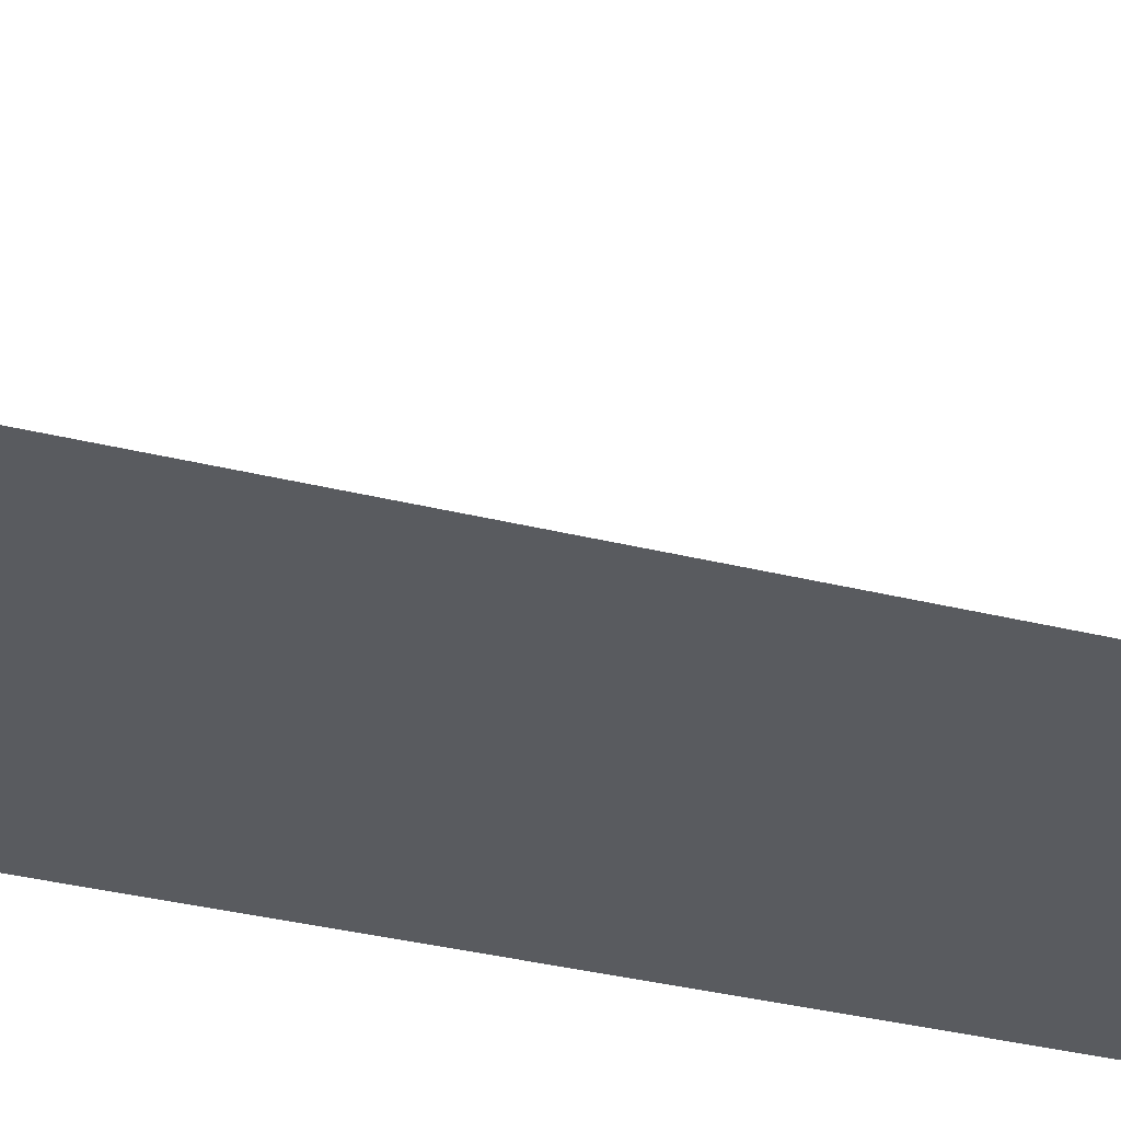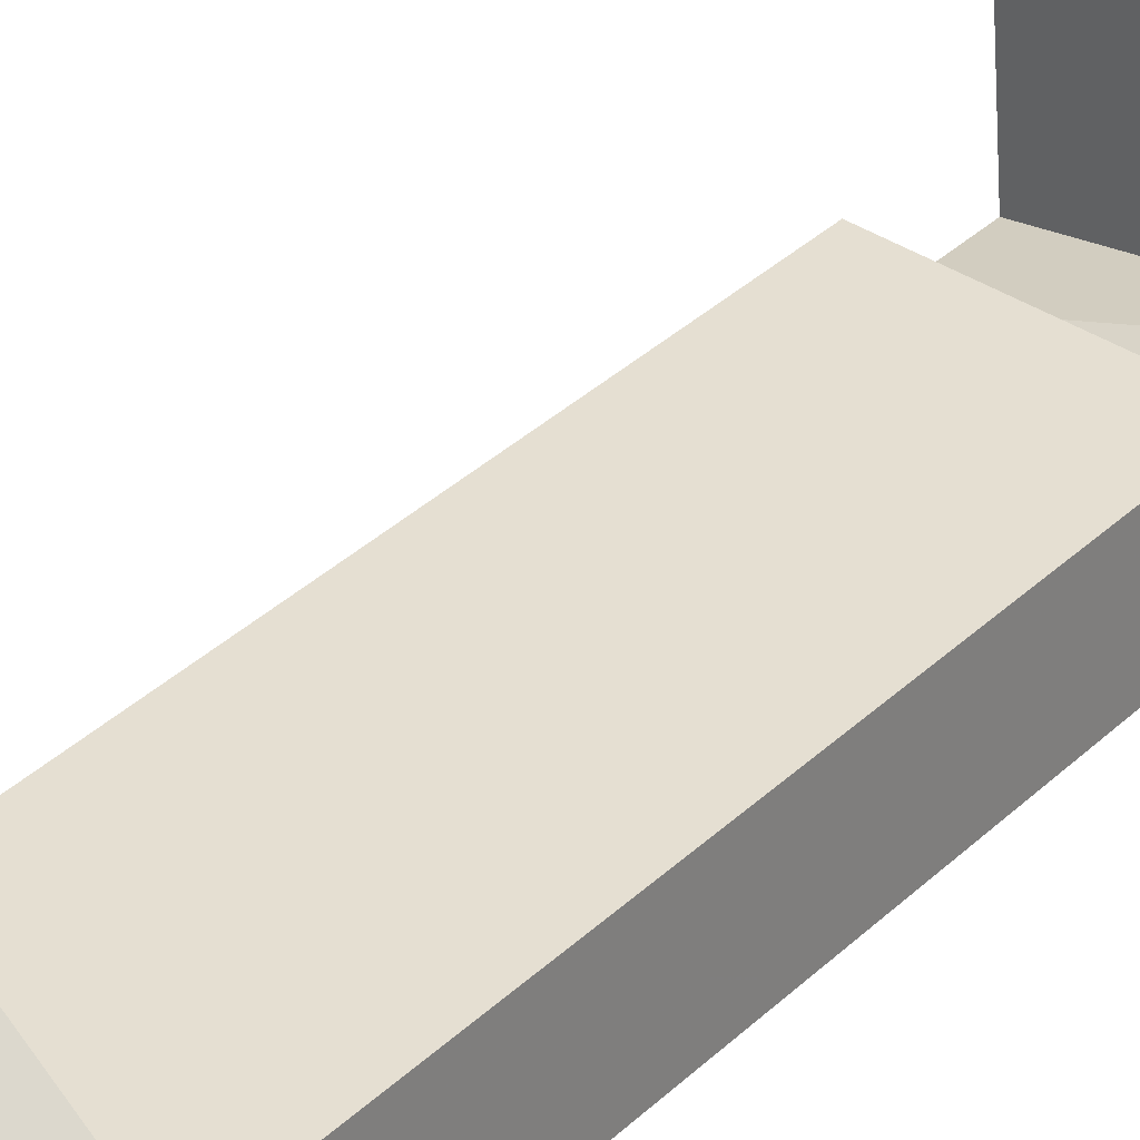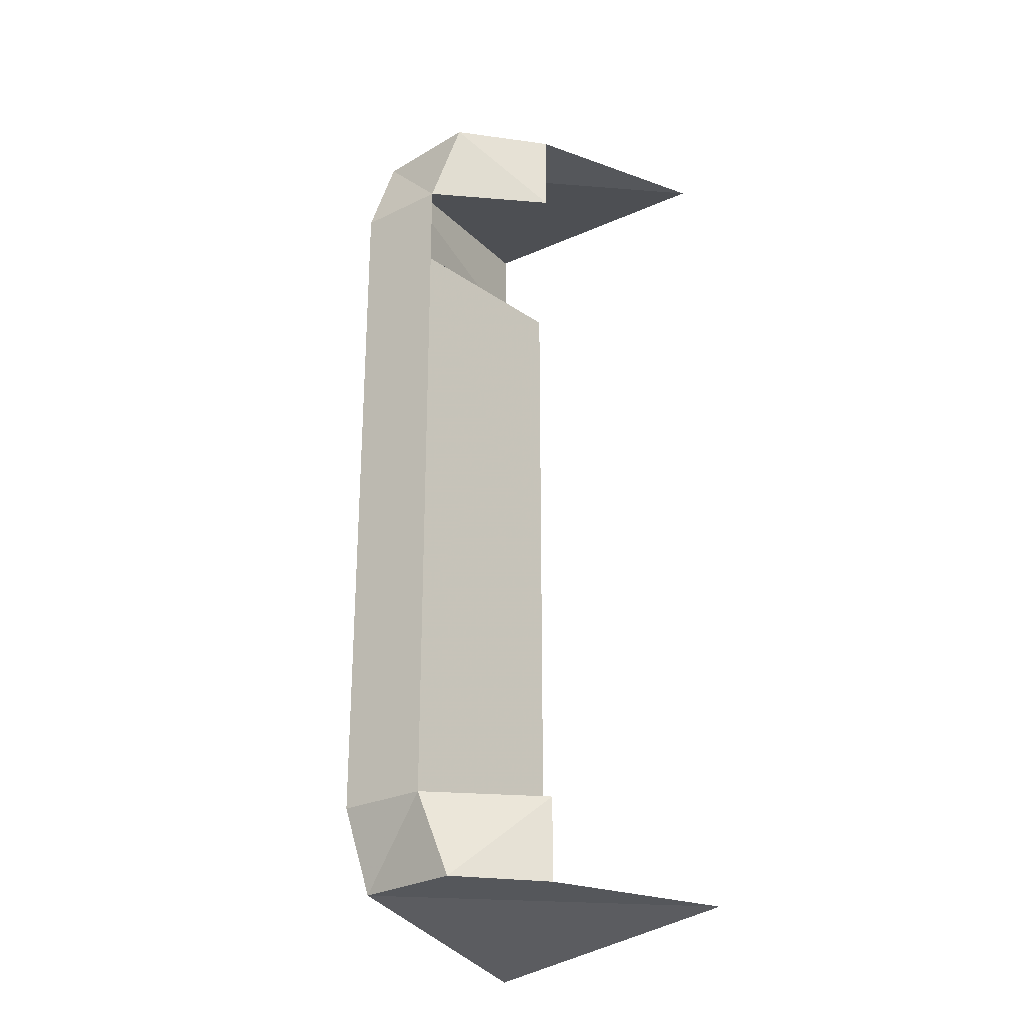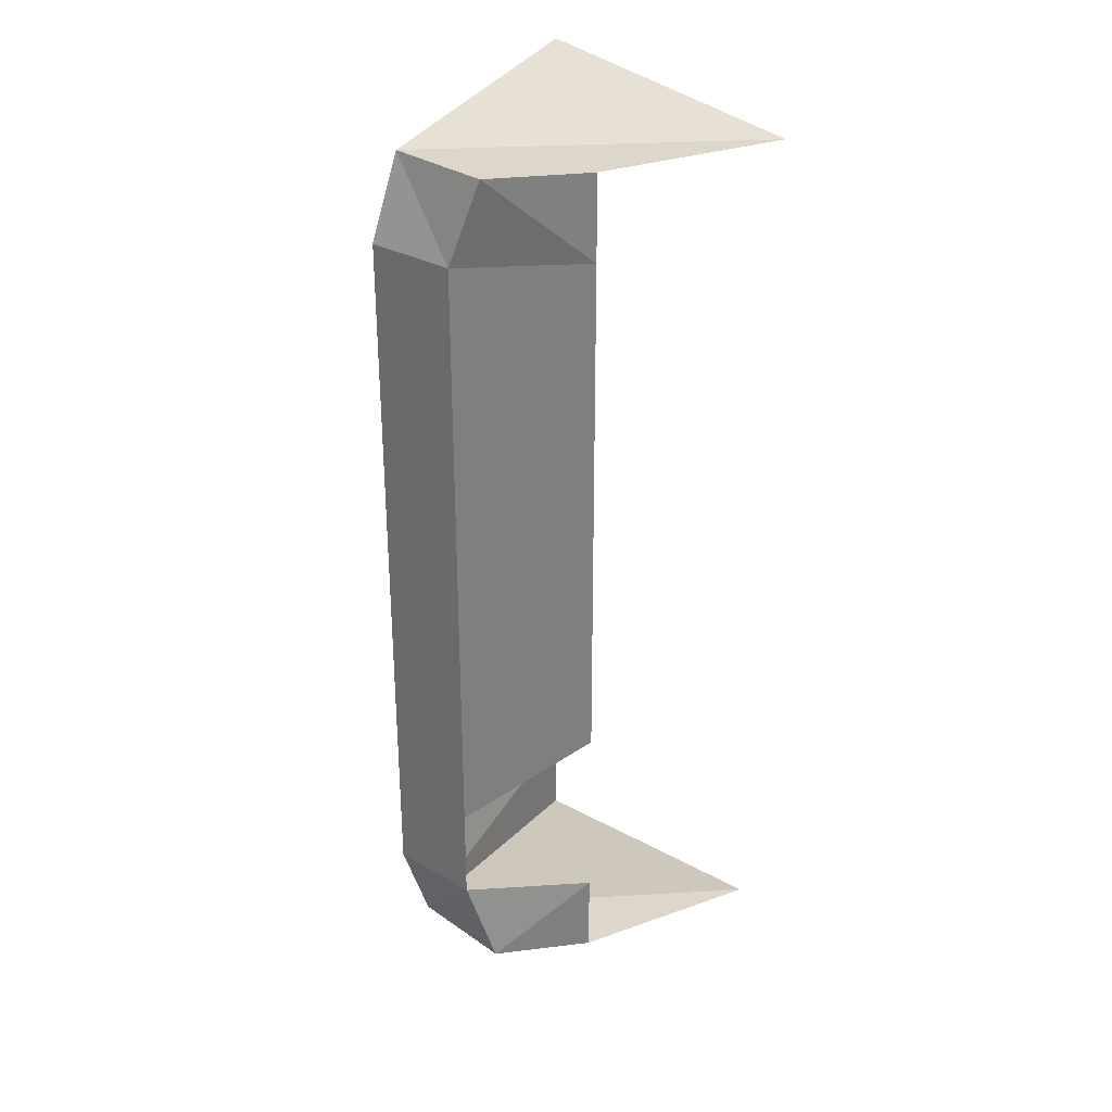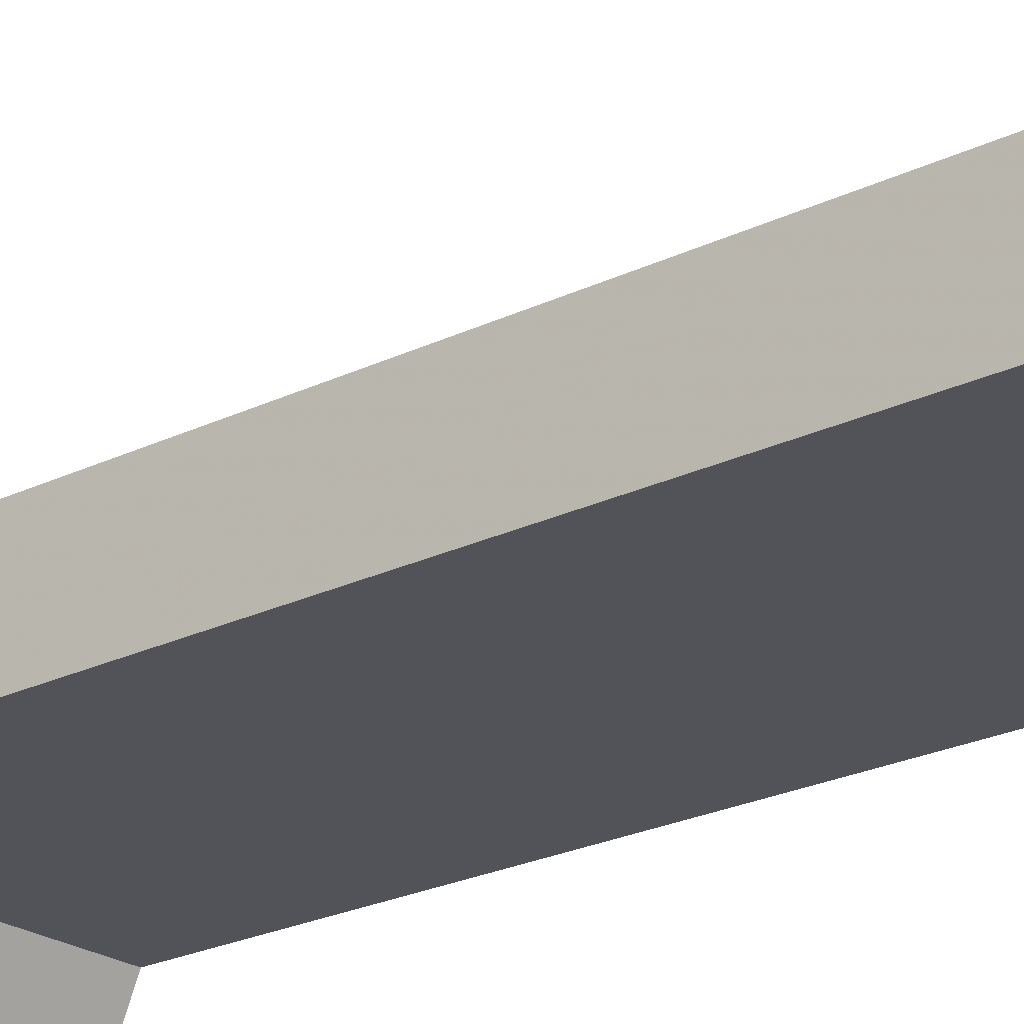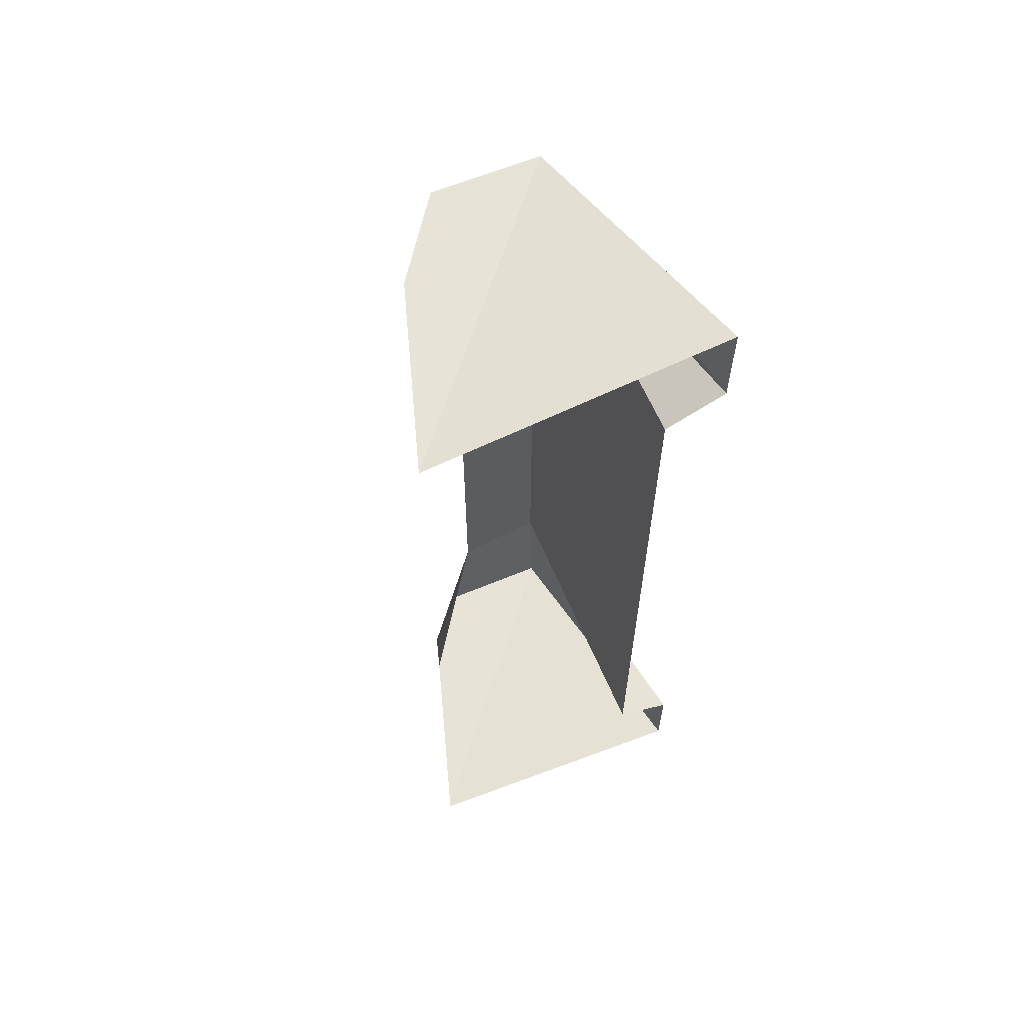
<metadata>
{"format":"obj","ext":"obj","renderer":"f3d","projection":"perspective","resolution":1024,"background":"white","views":[{"elev":-32.6,"azim":-109.4,"up":"+Y"},{"elev":37.5,"azim":40.5,"up":"+Y"},{"elev":-26.4,"azim":132.7,"up":"+Z"},{"elev":30.4,"azim":135.0,"up":"+Z"},{"elev":-22.7,"azim":130.4,"up":"+Y"},{"elev":62.3,"azim":-112.9,"up":"+Z"}]}
</metadata>
<code>
o walldecor/6054/straight
v -29 -152 42
v -29 -152 -42
v -30 -141 -42
v -30 -141 42
v -32 -151 52
v -64 -159 45
v -64 -152 42
v -64 -152 -42
v -64 -159 -45
v -32 -151 -52
v -32 -138 -52
v -42 -131 -42
v -42 -131 -52
v -64 -124 -52
v -64 -159 -56
v -64 -159 56
v -64 -124 52
v -42 -131 52
v -32 -138 52
v -42 -131 42
f 1 2 3
f 1 3 4
f 1 4 5
f 1 5 6
f 1 6 7
f 1 7 2
f 2 7 8
f 2 8 9
f 2 9 10
f 2 10 3
f 3 10 11
f 3 11 12
f 12 11 13
f 13 11 10
f 13 10 14
f 14 10 15
f 15 10 9
f 16 6 5
f 16 5 17
f 17 5 18
f 18 5 19
f 18 19 20
f 20 19 4
f 4 19 5

</code>
